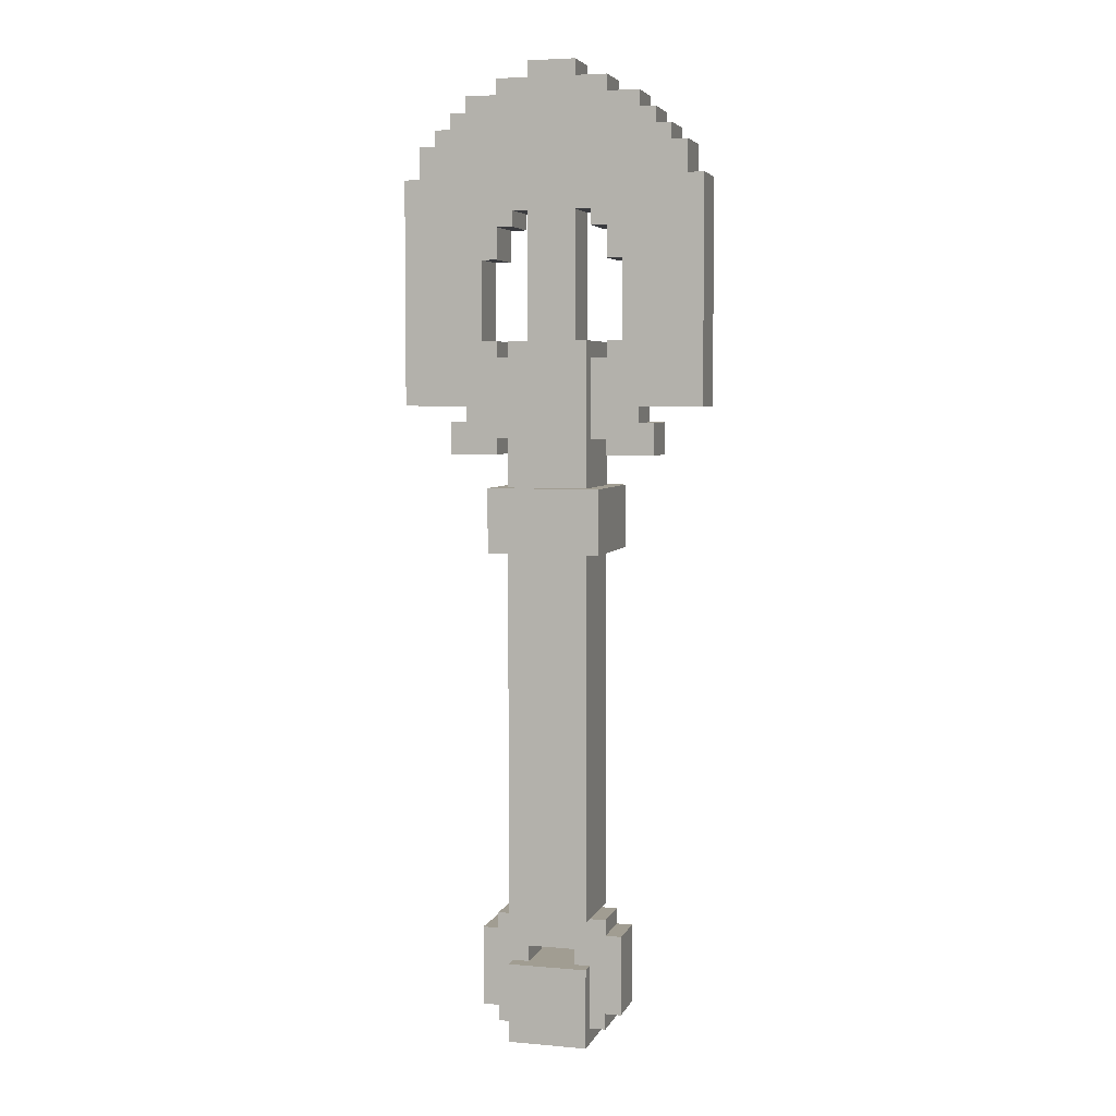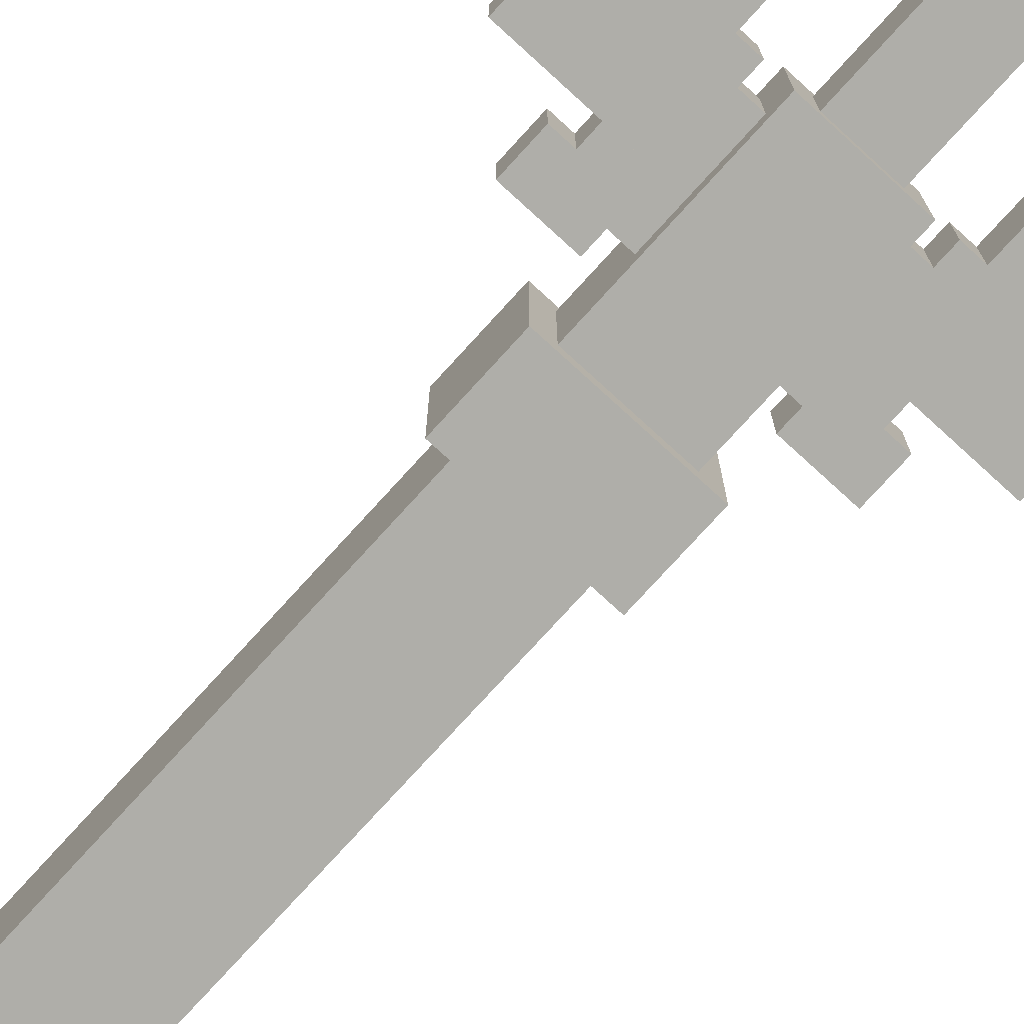
<metadata>
{"format":"obj","ext":"obj","renderer":"f3d","projection":"perspective","resolution":1024,"background":"white","views":[{"elev":4.8,"azim":15.7,"up":"+Z"},{"elev":-77.5,"azim":-42.4,"up":"+Y"}]}
</metadata>
<code>
g rune_shovel_mesh
v -0.095 -0.015 0.54
v -0.095 -0.015 0.4
v -0.095 0.015 0.4
v -0.095 0.015 0.54
v -0.085 -0.015 0.56
v -0.085 -0.015 0.54
v -0.085 0.015 0.54
v -0.085 0.015 0.56
v -0.075 -0.015 0.57
v -0.075 -0.015 0.56
v -0.075 0.015 0.56
v -0.075 0.015 0.57
v -0.065 -0.015 0.39
v -0.065 -0.015 0.37
v -0.065 0.015 0.37
v -0.065 0.015 0.39
v -0.065 -0.015 0.58
v -0.065 -0.015 0.57
v -0.065 0.015 0.57
v -0.065 0.015 0.58
v -0.055 -0.015 0.4
v -0.055 -0.015 0.39
v -0.055 0.015 0.39
v -0.055 0.015 0.4
v -0.055 -0.015 0.59
v -0.055 -0.015 0.58
v -0.055 0.015 0.58
v -0.055 0.015 0.59
v -0.045 -0.015 0.07
v -0.045 -0.015 0.02
v -0.045 0.015 0.02
v -0.045 0.015 0.07
v -0.035 -0.015 0.02
v -0.035 -0.015 0.01
v -0.035 0.015 0.01
v -0.035 0.015 0.02
v -0.035 -0.015 0.08
v -0.035 -0.015 0.07
v -0.035 0.015 0.07
v -0.035 0.015 0.08
v -0.035 -0.035 0.35
v -0.035 -0.035 0.31
v -0.035 0.035 0.31
v -0.035 0.035 0.35
v -0.035 -0.015 0.6
v -0.035 -0.015 0.59
v -0.035 0.015 0.59
v -0.035 0.015 0.6
v -0.025 -0.025 0.05
v -0.025 -0.025 -3.815e-08
v -0.025 0.025 -3.815e-08
v -0.025 0.025 0.05
v -0.025 -0.025 0.44
v -0.025 -0.025 0.08
v -0.025 0.025 0.08
v -0.025 0.025 0.44
v -0.015 -0.015 0.52
v -0.015 -0.015 0.44
v -0.015 0.015 0.44
v -0.015 0.015 0.52
v -0.015 -0.015 0.61
v -0.015 -0.015 0.6
v -0.015 0.015 0.6
v -0.015 0.015 0.61
v 0.015 -0.015 0.06
v 0.015 -0.015 0.05
v 0.015 0.015 0.05
v 0.015 0.015 0.06
v 0.025 -0.015 0.05
v 0.025 -0.015 0.01
v 0.025 0.015 0.01
v 0.025 0.015 0.05
v 0.025 -0.015 0.52
v 0.025 -0.015 0.51
v 0.025 0.015 0.51
v 0.025 0.015 0.52
v 0.035 -0.015 0.38
v 0.035 -0.015 0.37
v 0.035 0.015 0.37
v 0.035 0.015 0.38
v 0.035 -0.015 0.44
v 0.035 -0.015 0.43
v 0.035 0.015 0.43
v 0.035 0.015 0.44
v 0.035 -0.015 0.51
v 0.035 -0.015 0.49
v 0.035 0.015 0.49
v 0.035 0.015 0.51
v 0.045 -0.015 0.49
v 0.045 -0.015 0.44
v 0.045 0.015 0.44
v 0.045 0.015 0.49
v -0.045 -0.015 0.44
v -0.045 -0.015 0.49
v -0.045 0.015 0.49
v -0.045 0.015 0.44
v -0.035 -0.015 0.37
v -0.035 -0.015 0.38
v -0.035 0.015 0.38
v -0.035 0.015 0.37
v -0.035 -0.015 0.43
v -0.035 -0.015 0.44
v -0.035 0.015 0.44
v -0.035 0.015 0.43
v -0.035 -0.015 0.49
v -0.035 -0.015 0.51
v -0.035 0.015 0.51
v -0.035 0.015 0.49
v -0.025 -0.015 0.01
v -0.025 -0.015 0.05
v -0.025 0.015 0.05
v -0.025 0.015 0.01
v -0.025 -0.015 0.51
v -0.025 -0.015 0.52
v -0.025 0.015 0.52
v -0.025 0.015 0.51
v -0.015 -0.015 0.05
v -0.015 -0.015 0.06
v -0.015 0.015 0.06
v -0.015 0.015 0.05
v 0.015 -0.015 0.44
v 0.015 -0.015 0.52
v 0.015 0.015 0.52
v 0.015 0.015 0.44
v 0.015 -0.015 0.6
v 0.015 -0.015 0.61
v 0.015 0.015 0.61
v 0.015 0.015 0.6
v 0.025 -0.025 -3.815e-08
v 0.025 -0.025 0.05
v 0.025 0.025 0.05
v 0.025 0.025 -3.815e-08
v 0.025 -0.025 0.08
v 0.025 -0.025 0.44
v 0.025 0.025 0.44
v 0.025 0.025 0.08
v 0.035 -0.015 0.01
v 0.035 -0.015 0.02
v 0.035 0.015 0.02
v 0.035 0.015 0.01
v 0.035 -0.015 0.07
v 0.035 -0.015 0.08
v 0.035 0.015 0.08
v 0.035 0.015 0.07
v 0.035 -0.035 0.31
v 0.035 -0.035 0.35
v 0.035 0.035 0.35
v 0.035 0.035 0.31
v 0.035 -0.015 0.59
v 0.035 -0.015 0.6
v 0.035 0.015 0.6
v 0.035 0.015 0.59
v 0.045 -0.015 0.02
v 0.045 -0.015 0.07
v 0.045 0.015 0.07
v 0.045 0.015 0.02
v 0.055 -0.015 0.39
v 0.055 -0.015 0.4
v 0.055 0.015 0.4
v 0.055 0.015 0.39
v 0.055 -0.015 0.58
v 0.055 -0.015 0.59
v 0.055 0.015 0.59
v 0.055 0.015 0.58
v 0.065 -0.015 0.37
v 0.065 -0.015 0.39
v 0.065 0.015 0.39
v 0.065 0.015 0.37
v 0.065 -0.015 0.57
v 0.065 -0.015 0.58
v 0.065 0.015 0.58
v 0.065 0.015 0.57
v 0.075 -0.015 0.56
v 0.075 -0.015 0.57
v 0.075 0.015 0.57
v 0.075 0.015 0.56
v 0.085 -0.015 0.54
v 0.085 -0.015 0.56
v 0.085 0.015 0.56
v 0.085 0.015 0.54
v 0.095 -0.015 0.4
v 0.095 -0.015 0.54
v 0.095 0.015 0.54
v 0.095 0.015 0.4
v 0.035 -0.035 0.31
v -0.035 -0.035 0.31
v -0.035 -0.035 0.35
v 0.035 -0.035 0.35
v -0.035 -0.015 0.02
v -0.045 -0.015 0.02
v -0.045 -0.015 0.07
v -0.035 -0.015 0.07
v -0.025 -0.015 0.05
v -0.015 -0.015 0.06
v 0.035 -0.015 0.07
v 0.015 -0.015 0.06
v 0.025 -0.015 0.05
v 0.035 -0.015 0.02
v 0.035 -0.015 0.01
v 0.025 -0.015 0.01
v 0.045 -0.015 0.02
v 0.045 -0.015 0.07
v 0.015 -0.015 0.05
v 0.035 -0.015 0.08
v -0.035 -0.015 0.08
v -0.015 -0.015 0.05
v -0.025 -0.015 0.01
v -0.035 -0.015 0.01
v 0.025 -0.025 0.08
v -0.025 -0.025 0.08
v -0.025 -0.025 0.44
v 0.025 -0.025 0.44
v -0.055 -0.015 0.39
v -0.035 -0.015 0.37
v -0.065 -0.015 0.37
v -0.065 -0.015 0.39
v -0.055 -0.015 0.4
v -0.035 -0.015 0.38
v -0.025 -0.015 0.38
v -0.025 -0.015 0.4
v 0.035 -0.015 0.38
v 0.025 -0.015 0.38
v 0.025 -0.015 0.4
v 0.055 -0.015 0.4
v 0.055 -0.015 0.39
v 0.035 -0.015 0.37
v 0.065 -0.015 0.39
v 0.065 -0.015 0.37
v 0.025 -0.025 -3.815e-08
v -0.025 -0.025 -3.815e-08
v -0.025 -0.025 0.05
v 0.025 -0.025 0.05
v -0.035 0.035 0.31
v 0.035 0.035 0.31
v 0.035 0.035 0.35
v -0.035 0.035 0.35
v -0.025 0.025 0.08
v 0.025 0.025 0.08
v 0.025 0.025 0.44
v -0.025 0.025 0.44
v -0.065 0.015 0.37
v -0.035 0.015 0.37
v -0.055 0.015 0.39
v -0.065 0.015 0.39
v -0.035 0.015 0.38
v -0.055 0.015 0.4
v -0.025 0.015 0.4
v -0.025 0.015 0.38
v 0.025 0.015 0.38
v 0.035 0.015 0.38
v 0.055 0.015 0.4
v 0.025 0.015 0.4
v 0.035 0.015 0.37
v 0.055 0.015 0.39
v 0.065 0.015 0.37
v 0.065 0.015 0.39
v -0.025 0.025 -3.815e-08
v 0.025 0.025 -3.815e-08
v 0.025 0.025 0.05
v -0.025 0.025 0.05
v -0.095 0.015 0.4
v -0.045 0.015 0.44
v -0.085 0.015 0.54
v -0.045 0.015 0.49
v -0.035 0.015 0.51
v -0.035 0.015 0.49
v -0.075 0.015 0.56
v -0.085 0.015 0.56
v -0.025 0.015 0.52
v -0.025 0.015 0.51
v -0.065 0.015 0.57
v -0.075 0.015 0.57
v -0.055 0.015 0.58
v -0.065 0.015 0.58
v -0.035 0.015 0.59
v -0.015 0.015 0.6
v -0.015 0.015 0.52
v 0.015 0.015 0.52
v 0.015 0.015 0.6
v 0.035 0.015 0.59
v 0.025 0.015 0.52
v 0.035 0.015 0.6
v -0.015 0.015 0.44
v 0.015 0.015 0.44
v 0.015 0.015 0.61
v -0.015 0.015 0.61
v -0.055 0.015 0.59
v -0.035 0.015 0.6
v 0.055 0.015 0.58
v 0.055 0.015 0.59
v 0.065 0.015 0.57
v 0.065 0.015 0.58
v 0.075 0.015 0.56
v 0.075 0.015 0.57
v 0.035 0.015 0.51
v 0.025 0.015 0.51
v 0.045 0.015 0.49
v 0.035 0.015 0.49
v 0.085 0.015 0.54
v 0.085 0.015 0.56
v 0.045 0.015 0.44
v 0.095 0.015 0.4
v 0.035 0.015 0.43
v 0.025 0.015 0.4
v 0.035 0.015 0.44
v 0.095 0.015 0.54
v 0.025 0.015 0.43
v -0.025 0.015 0.4
v -0.035 0.015 0.43
v -0.025 0.015 0.43
v -0.035 0.015 0.44
v -0.095 0.015 0.54
v -0.025 0.025 -3.815e-08
v -0.025 -0.025 -3.815e-08
v 0.025 -0.025 -3.815e-08
v 0.025 0.025 -3.815e-08
v -0.035 0.015 0.01
v -0.035 -0.015 0.01
v -0.025 -0.015 0.01
v -0.025 0.015 0.01
v 0.025 0.015 0.01
v 0.025 -0.015 0.01
v 0.035 -0.015 0.01
v 0.035 0.015 0.01
v -0.045 0.015 0.02
v -0.045 -0.015 0.02
v -0.035 -0.015 0.02
v -0.035 0.015 0.02
v 0.035 0.015 0.02
v 0.035 -0.015 0.02
v 0.045 -0.015 0.02
v 0.045 0.015 0.02
v -0.025 0.015 0.05
v -0.025 -0.015 0.05
v -0.015 -0.015 0.05
v -0.015 0.015 0.05
v 0.015 0.015 0.05
v 0.015 -0.015 0.05
v 0.025 -0.015 0.05
v 0.025 0.015 0.05
v -0.015 0.015 0.06
v -0.015 -0.015 0.06
v 0.015 -0.015 0.06
v 0.015 0.015 0.06
v -0.025 0.025 0.08
v -0.025 -0.025 0.08
v 0.025 -0.025 0.08
v 0.025 0.025 0.08
v -0.035 0.035 0.31
v -0.035 -0.035 0.31
v 0.035 -0.035 0.31
v 0.035 0.035 0.31
v -0.065 0.015 0.37
v -0.065 -0.015 0.37
v -0.035 -0.015 0.37
v -0.035 0.015 0.37
v 0.035 0.015 0.37
v 0.035 -0.015 0.37
v 0.065 -0.015 0.37
v 0.065 0.015 0.37
v -0.035 0.015 0.38
v -0.035 -0.015 0.38
v -0.025 -0.015 0.38
v -0.025 0.015 0.38
v 0.025 0.015 0.38
v 0.025 -0.015 0.38
v 0.035 -0.015 0.38
v 0.035 0.015 0.38
v -0.095 0.015 0.4
v -0.095 -0.015 0.4
v -0.025 -0.015 0.4
v -0.025 0.015 0.4
v 0.025 0.015 0.4
v 0.025 -0.015 0.4
v 0.095 -0.015 0.4
v 0.095 0.015 0.4
v -0.045 0.015 0.49
v -0.045 -0.015 0.49
v -0.035 -0.015 0.49
v -0.035 0.015 0.49
v 0.035 0.015 0.49
v 0.035 -0.015 0.49
v 0.045 -0.015 0.49
v 0.045 0.015 0.49
v -0.035 0.015 0.51
v -0.035 -0.015 0.51
v -0.025 -0.015 0.51
v -0.025 0.015 0.51
v 0.025 0.015 0.51
v 0.025 -0.015 0.51
v 0.035 -0.015 0.51
v 0.035 0.015 0.51
v -0.025 0.015 0.52
v -0.025 -0.015 0.52
v -0.015 -0.015 0.52
v -0.015 0.015 0.52
v 0.015 0.015 0.52
v 0.015 -0.015 0.52
v 0.025 -0.015 0.52
v 0.025 0.015 0.52
v -0.025 -0.025 0.05
v -0.025 0.025 0.05
v 0.025 0.025 0.05
v 0.025 -0.025 0.05
v -0.045 -0.015 0.07
v -0.045 0.015 0.07
v -0.035 0.015 0.07
v -0.035 -0.015 0.07
v 0.035 -0.015 0.07
v 0.035 0.015 0.07
v 0.045 0.015 0.07
v 0.045 -0.015 0.07
v -0.035 -0.015 0.08
v -0.035 0.015 0.08
v 0.035 0.015 0.08
v 0.035 -0.015 0.08
v -0.035 -0.035 0.35
v -0.035 0.035 0.35
v 0.035 0.035 0.35
v 0.035 -0.035 0.35
v -0.065 -0.015 0.39
v -0.065 0.015 0.39
v -0.055 0.015 0.39
v -0.055 -0.015 0.39
v 0.055 -0.015 0.39
v 0.055 0.015 0.39
v 0.065 0.015 0.39
v 0.065 -0.015 0.39
v -0.035 -0.015 0.43
v -0.035 0.015 0.43
v -0.025 0.015 0.43
v -0.025 -0.015 0.43
v 0.025 -0.015 0.43
v 0.025 0.015 0.43
v 0.035 0.015 0.43
v 0.035 -0.015 0.43
v -0.025 -0.025 0.44
v -0.025 0.025 0.44
v 0.025 0.025 0.44
v 0.025 -0.025 0.44
v -0.045 -0.015 0.44
v -0.045 0.015 0.44
v -0.035 0.015 0.44
v -0.035 -0.015 0.44
v 0.035 -0.015 0.44
v 0.035 0.015 0.44
v 0.045 0.015 0.44
v 0.045 -0.015 0.44
v -0.095 -0.015 0.54
v -0.095 0.015 0.54
v -0.085 0.015 0.54
v -0.085 -0.015 0.54
v 0.085 -0.015 0.54
v 0.085 0.015 0.54
v 0.095 0.015 0.54
v 0.095 -0.015 0.54
v -0.085 -0.015 0.56
v -0.085 0.015 0.56
v -0.075 0.015 0.56
v -0.075 -0.015 0.56
v 0.075 -0.015 0.56
v 0.075 0.015 0.56
v 0.085 0.015 0.56
v 0.085 -0.015 0.56
v -0.075 -0.015 0.57
v -0.075 0.015 0.57
v -0.065 0.015 0.57
v -0.065 -0.015 0.57
v 0.065 -0.015 0.57
v 0.065 0.015 0.57
v 0.075 0.015 0.57
v 0.075 -0.015 0.57
v -0.065 -0.015 0.58
v -0.065 0.015 0.58
v -0.055 0.015 0.58
v -0.055 -0.015 0.58
v 0.055 -0.015 0.58
v 0.055 0.015 0.58
v 0.065 0.015 0.58
v 0.065 -0.015 0.58
v -0.055 -0.015 0.59
v -0.055 0.015 0.59
v -0.035 0.015 0.59
v -0.035 -0.015 0.59
v 0.035 -0.015 0.59
v 0.035 0.015 0.59
v 0.055 0.015 0.59
v 0.055 -0.015 0.59
v -0.035 -0.015 0.6
v -0.035 0.015 0.6
v -0.015 0.015 0.6
v -0.015 -0.015 0.6
v 0.015 -0.015 0.6
v 0.015 0.015 0.6
v 0.035 0.015 0.6
v 0.035 -0.015 0.6
v -0.015 -0.015 0.61
v -0.015 0.015 0.61
v 0.015 0.015 0.61
v 0.015 -0.015 0.61
v -0.095 -0.015 0.4
v -0.085 -0.015 0.54
v -0.045 -0.015 0.44
v -0.045 -0.015 0.49
v -0.035 -0.015 0.51
v -0.035 -0.015 0.49
v -0.075 -0.015 0.56
v -0.085 -0.015 0.56
v -0.025 -0.015 0.52
v -0.025 -0.015 0.51
v -0.065 -0.015 0.57
v -0.075 -0.015 0.57
v -0.055 -0.015 0.58
v -0.065 -0.015 0.58
v -0.035 -0.015 0.59
v -0.015 -0.015 0.6
v -0.015 -0.015 0.52
v 0.015 -0.015 0.52
v 0.015 -0.015 0.6
v 0.035 -0.015 0.59
v 0.025 -0.015 0.52
v 0.035 -0.015 0.6
v -0.015 -0.015 0.44
v 0.015 -0.015 0.44
v 0.015 -0.015 0.61
v -0.015 -0.015 0.61
v -0.055 -0.015 0.59
v -0.035 -0.015 0.6
v 0.055 -0.015 0.58
v 0.055 -0.015 0.59
v 0.065 -0.015 0.57
v 0.065 -0.015 0.58
v 0.075 -0.015 0.56
v 0.075 -0.015 0.57
v 0.035 -0.015 0.51
v 0.025 -0.015 0.51
v 0.045 -0.015 0.49
v 0.035 -0.015 0.49
v 0.085 -0.015 0.54
v 0.085 -0.015 0.56
v 0.045 -0.015 0.44
v 0.095 -0.015 0.4
v 0.035 -0.015 0.43
v 0.025 -0.015 0.4
v 0.035 -0.015 0.44
v 0.095 -0.015 0.54
v 0.025 -0.015 0.43
v -0.035 -0.015 0.43
v -0.025 -0.015 0.4
v -0.025 -0.015 0.43
v -0.035 -0.015 0.44
v -0.095 -0.015 0.54
v -0.035 0.015 0.02
v -0.035 0.015 0.07
v -0.045 0.015 0.07
v -0.045 0.015 0.02
v -0.025 0.015 0.05
v -0.015 0.015 0.06
v 0.015 0.015 0.06
v 0.035 0.015 0.07
v 0.025 0.015 0.05
v 0.035 0.015 0.02
v 0.035 0.015 0.01
v 0.025 0.015 0.01
v 0.045 0.015 0.02
v 0.045 0.015 0.07
v 0.015 0.015 0.05
v -0.035 0.015 0.08
v 0.035 0.015 0.08
v -0.015 0.015 0.05
v -0.025 0.015 0.01
v -0.035 0.015 0.01
g rune_shovel_mesh_0
f 3 2 1
f 4 3 1
f 7 6 5
f 8 7 5
f 11 10 9
f 12 11 9
f 15 14 13
f 16 15 13
f 19 18 17
f 20 19 17
f 23 22 21
f 24 23 21
f 27 26 25
f 28 27 25
f 31 30 29
f 32 31 29
f 35 34 33
f 36 35 33
f 39 38 37
f 40 39 37
f 43 42 41
f 44 43 41
f 47 46 45
f 48 47 45
f 51 50 49
f 52 51 49
f 55 54 53
f 56 55 53
f 59 58 57
f 60 59 57
f 63 62 61
f 64 63 61
f 67 66 65
f 68 67 65
f 71 70 69
f 72 71 69
f 75 74 73
f 76 75 73
f 79 78 77
f 80 79 77
f 83 82 81
f 84 83 81
f 87 86 85
f 88 87 85
f 91 90 89
f 92 91 89
f 95 94 93
f 96 95 93
f 99 98 97
f 100 99 97
f 103 102 101
f 104 103 101
f 107 106 105
f 108 107 105
f 111 110 109
f 112 111 109
f 115 114 113
f 116 115 113
f 119 118 117
f 120 119 117
f 123 122 121
f 124 123 121
f 127 126 125
f 128 127 125
f 131 130 129
f 132 131 129
f 135 134 133
f 136 135 133
f 139 138 137
f 140 139 137
f 143 142 141
f 144 143 141
f 147 146 145
f 148 147 145
f 151 150 149
f 152 151 149
f 155 154 153
f 156 155 153
f 159 158 157
f 160 159 157
f 163 162 161
f 164 163 161
f 167 166 165
f 168 167 165
f 171 170 169
f 172 171 169
f 175 174 173
f 176 175 173
f 179 178 177
f 180 179 177
f 183 182 181
f 184 183 181
f 187 186 185
f 188 187 185
f 191 190 189
f 192 191 189
f 189 193 192
f 193 194 192
f 195 192 194
f 194 196 195
f 196 197 195
f 197 198 195
f 198 197 199
f 197 200 199
f 195 198 201
f 202 195 201
f 203 197 196
f 195 204 192
f 204 205 192
f 206 194 193
f 207 193 189
f 208 207 189
f 211 210 209
f 212 211 209
f 215 214 213
f 216 215 213
f 217 213 214
f 218 217 214
f 217 218 219
f 220 217 219
f 223 222 221
f 224 223 221
f 225 224 221
f 226 225 221
f 227 225 226
f 228 227 226
f 231 230 229
f 232 231 229
f 235 234 233
f 236 235 233
f 239 238 237
f 240 239 237
f 243 242 241
f 244 243 241
f 245 242 243
f 246 245 243
f 246 247 245
f 247 248 245
f 251 250 249
f 252 251 249
f 253 250 251
f 254 253 251
f 255 253 254
f 256 255 254
f 259 258 257
f 260 259 257
f 263 262 261
f 262 263 264
f 264 263 265
f 266 264 265
f 263 267 265
f 268 267 263
f 265 267 269
f 270 265 269
f 267 271 269
f 272 271 267
f 271 273 269
f 271 274 273
f 273 275 269
f 269 275 276
f 277 269 276
f 278 277 276
f 279 278 276
f 279 280 278
f 280 281 278
f 279 282 280
f 283 277 278
f 284 283 278
f 285 279 276
f 286 285 276
f 287 275 273
f 288 276 275
f 280 289 281
f 280 290 289
f 289 291 281
f 289 292 291
f 291 293 281
f 291 294 293
f 293 295 281
f 281 295 296
f 297 295 293
f 295 297 298
f 299 297 293
f 293 300 299
f 297 299 301
f 299 302 301
f 301 302 303
f 303 302 304
f 305 301 303
f 306 302 299
f 307 303 304
f 309 308 261
f 309 310 308
f 262 309 261
f 262 311 309
f 312 263 261
f 315 314 313
f 316 315 313
f 319 318 317
f 320 319 317
f 323 322 321
f 324 323 321
f 327 326 325
f 328 327 325
f 331 330 329
f 332 331 329
f 335 334 333
f 336 335 333
f 339 338 337
f 340 339 337
f 343 342 341
f 344 343 341
f 347 346 345
f 348 347 345
f 351 350 349
f 352 351 349
f 355 354 353
f 356 355 353
f 359 358 357
f 360 359 357
f 363 362 361
f 364 363 361
f 367 366 365
f 368 367 365
f 371 370 369
f 372 371 369
f 375 374 373
f 376 375 373
f 379 378 377
f 380 379 377
f 383 382 381
f 384 383 381
f 387 386 385
f 388 387 385
f 391 390 389
f 392 391 389
f 395 394 393
f 396 395 393
f 399 398 397
f 400 399 397
f 403 402 401
f 404 403 401
f 407 406 405
f 408 407 405
f 411 410 409
f 412 411 409
f 415 414 413
f 416 415 413
f 419 418 417
f 420 419 417
f 423 422 421
f 424 423 421
f 427 426 425
f 428 427 425
f 431 430 429
f 432 431 429
f 435 434 433
f 436 435 433
f 439 438 437
f 440 439 437
f 443 442 441
f 444 443 441
f 447 446 445
f 448 447 445
f 451 450 449
f 452 451 449
f 455 454 453
f 456 455 453
f 459 458 457
f 460 459 457
f 463 462 461
f 464 463 461
f 467 466 465
f 468 467 465
f 471 470 469
f 472 471 469
f 475 474 473
f 476 475 473
f 479 478 477
f 480 479 477
f 483 482 481
f 484 483 481
f 487 486 485
f 488 487 485
f 491 490 489
f 492 491 489
f 495 494 493
f 496 495 493
f 499 498 497
f 500 499 497
f 503 502 501
f 502 503 504
f 502 504 505
f 504 506 505
f 507 502 505
f 507 508 502
f 507 505 509
f 505 510 509
f 511 507 509
f 511 512 507
f 513 511 509
f 514 511 513
f 515 513 509
f 515 509 516
f 509 517 516
f 517 518 516
f 518 519 516
f 520 519 518
f 521 520 518
f 522 519 520
f 517 523 518
f 523 524 518
f 519 525 516
f 525 526 516
f 515 527 513
f 516 528 515
f 529 520 521
f 530 520 529
f 531 529 521
f 532 529 531
f 533 531 521
f 534 531 533
f 535 533 521
f 535 521 536
f 535 537 533
f 537 535 538
f 537 539 533
f 540 533 539
f 539 537 541
f 542 539 541
f 542 541 543
f 542 543 544
f 541 545 543
f 542 546 539
f 543 547 544
f 549 548 501
f 550 548 549
f 548 503 501
f 551 503 548
f 502 552 501
f 555 554 553
f 556 555 553
f 557 553 554
f 558 557 554
f 559 558 554
f 554 560 559
f 561 559 560
f 562 561 560
f 561 562 563
f 564 561 563
f 562 560 565
f 560 566 565
f 561 567 559
f 554 568 560
f 568 569 560
f 558 570 557
f 557 571 553
f 571 572 553

</code>
